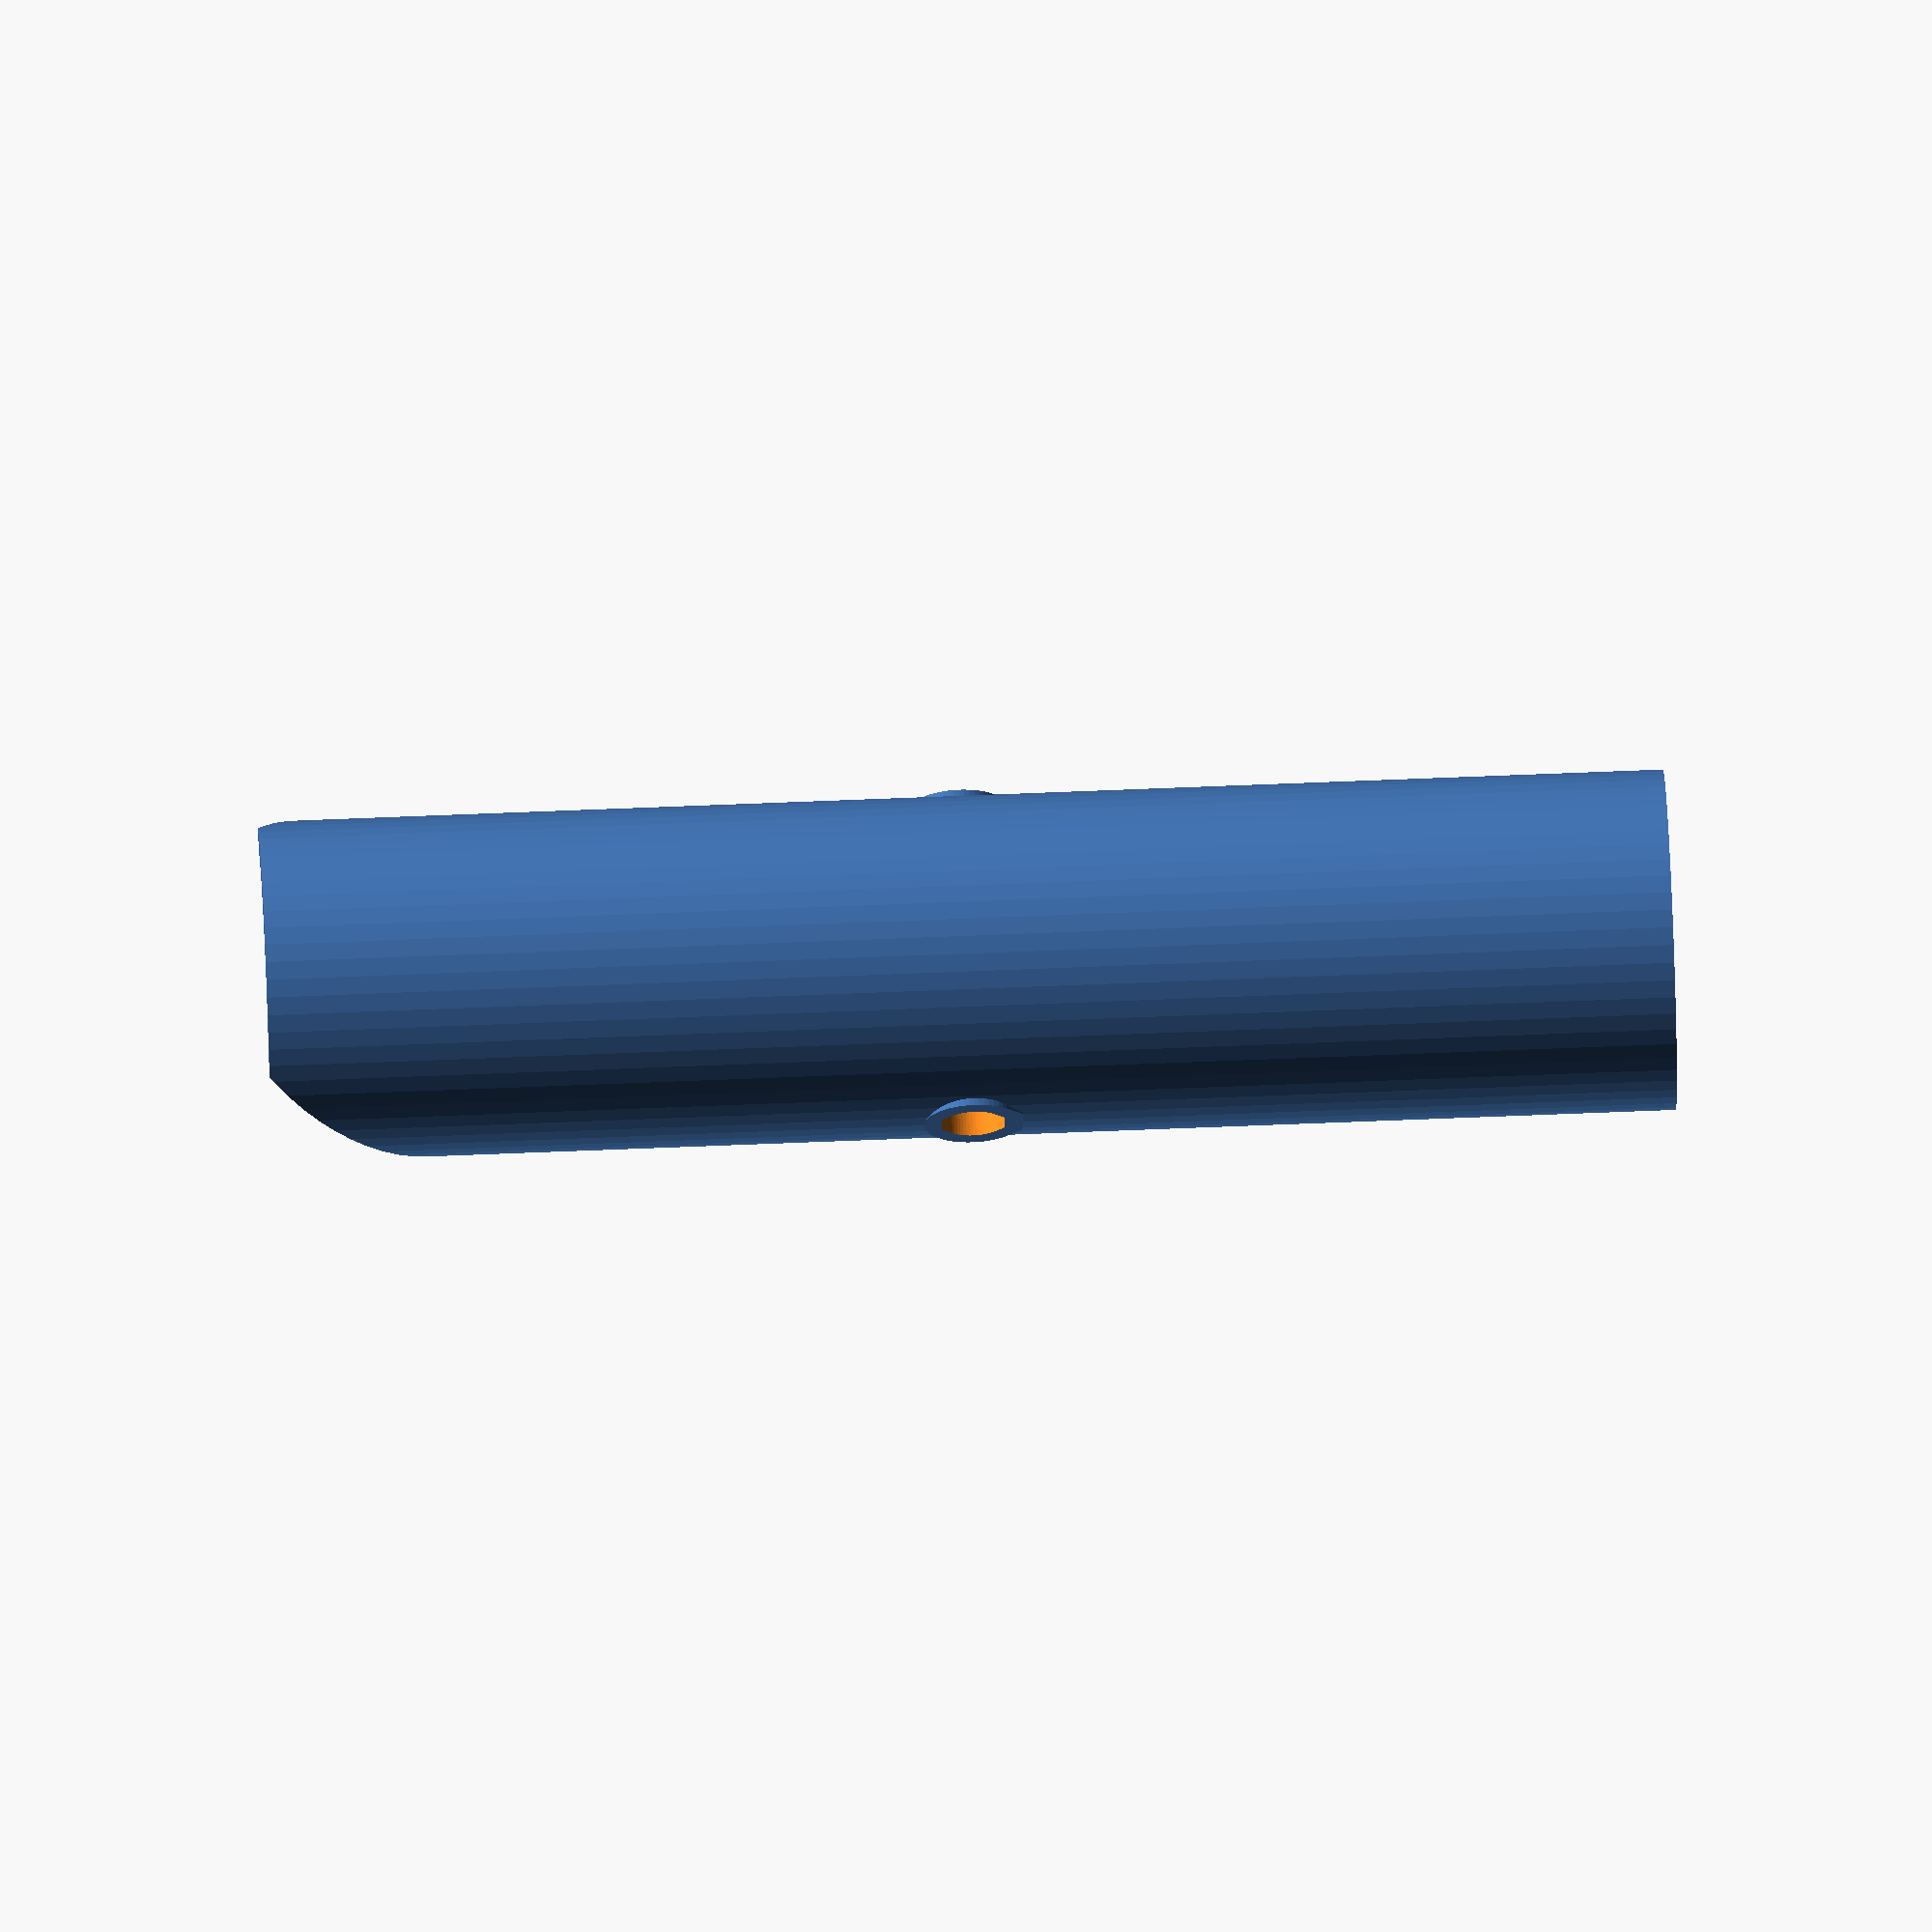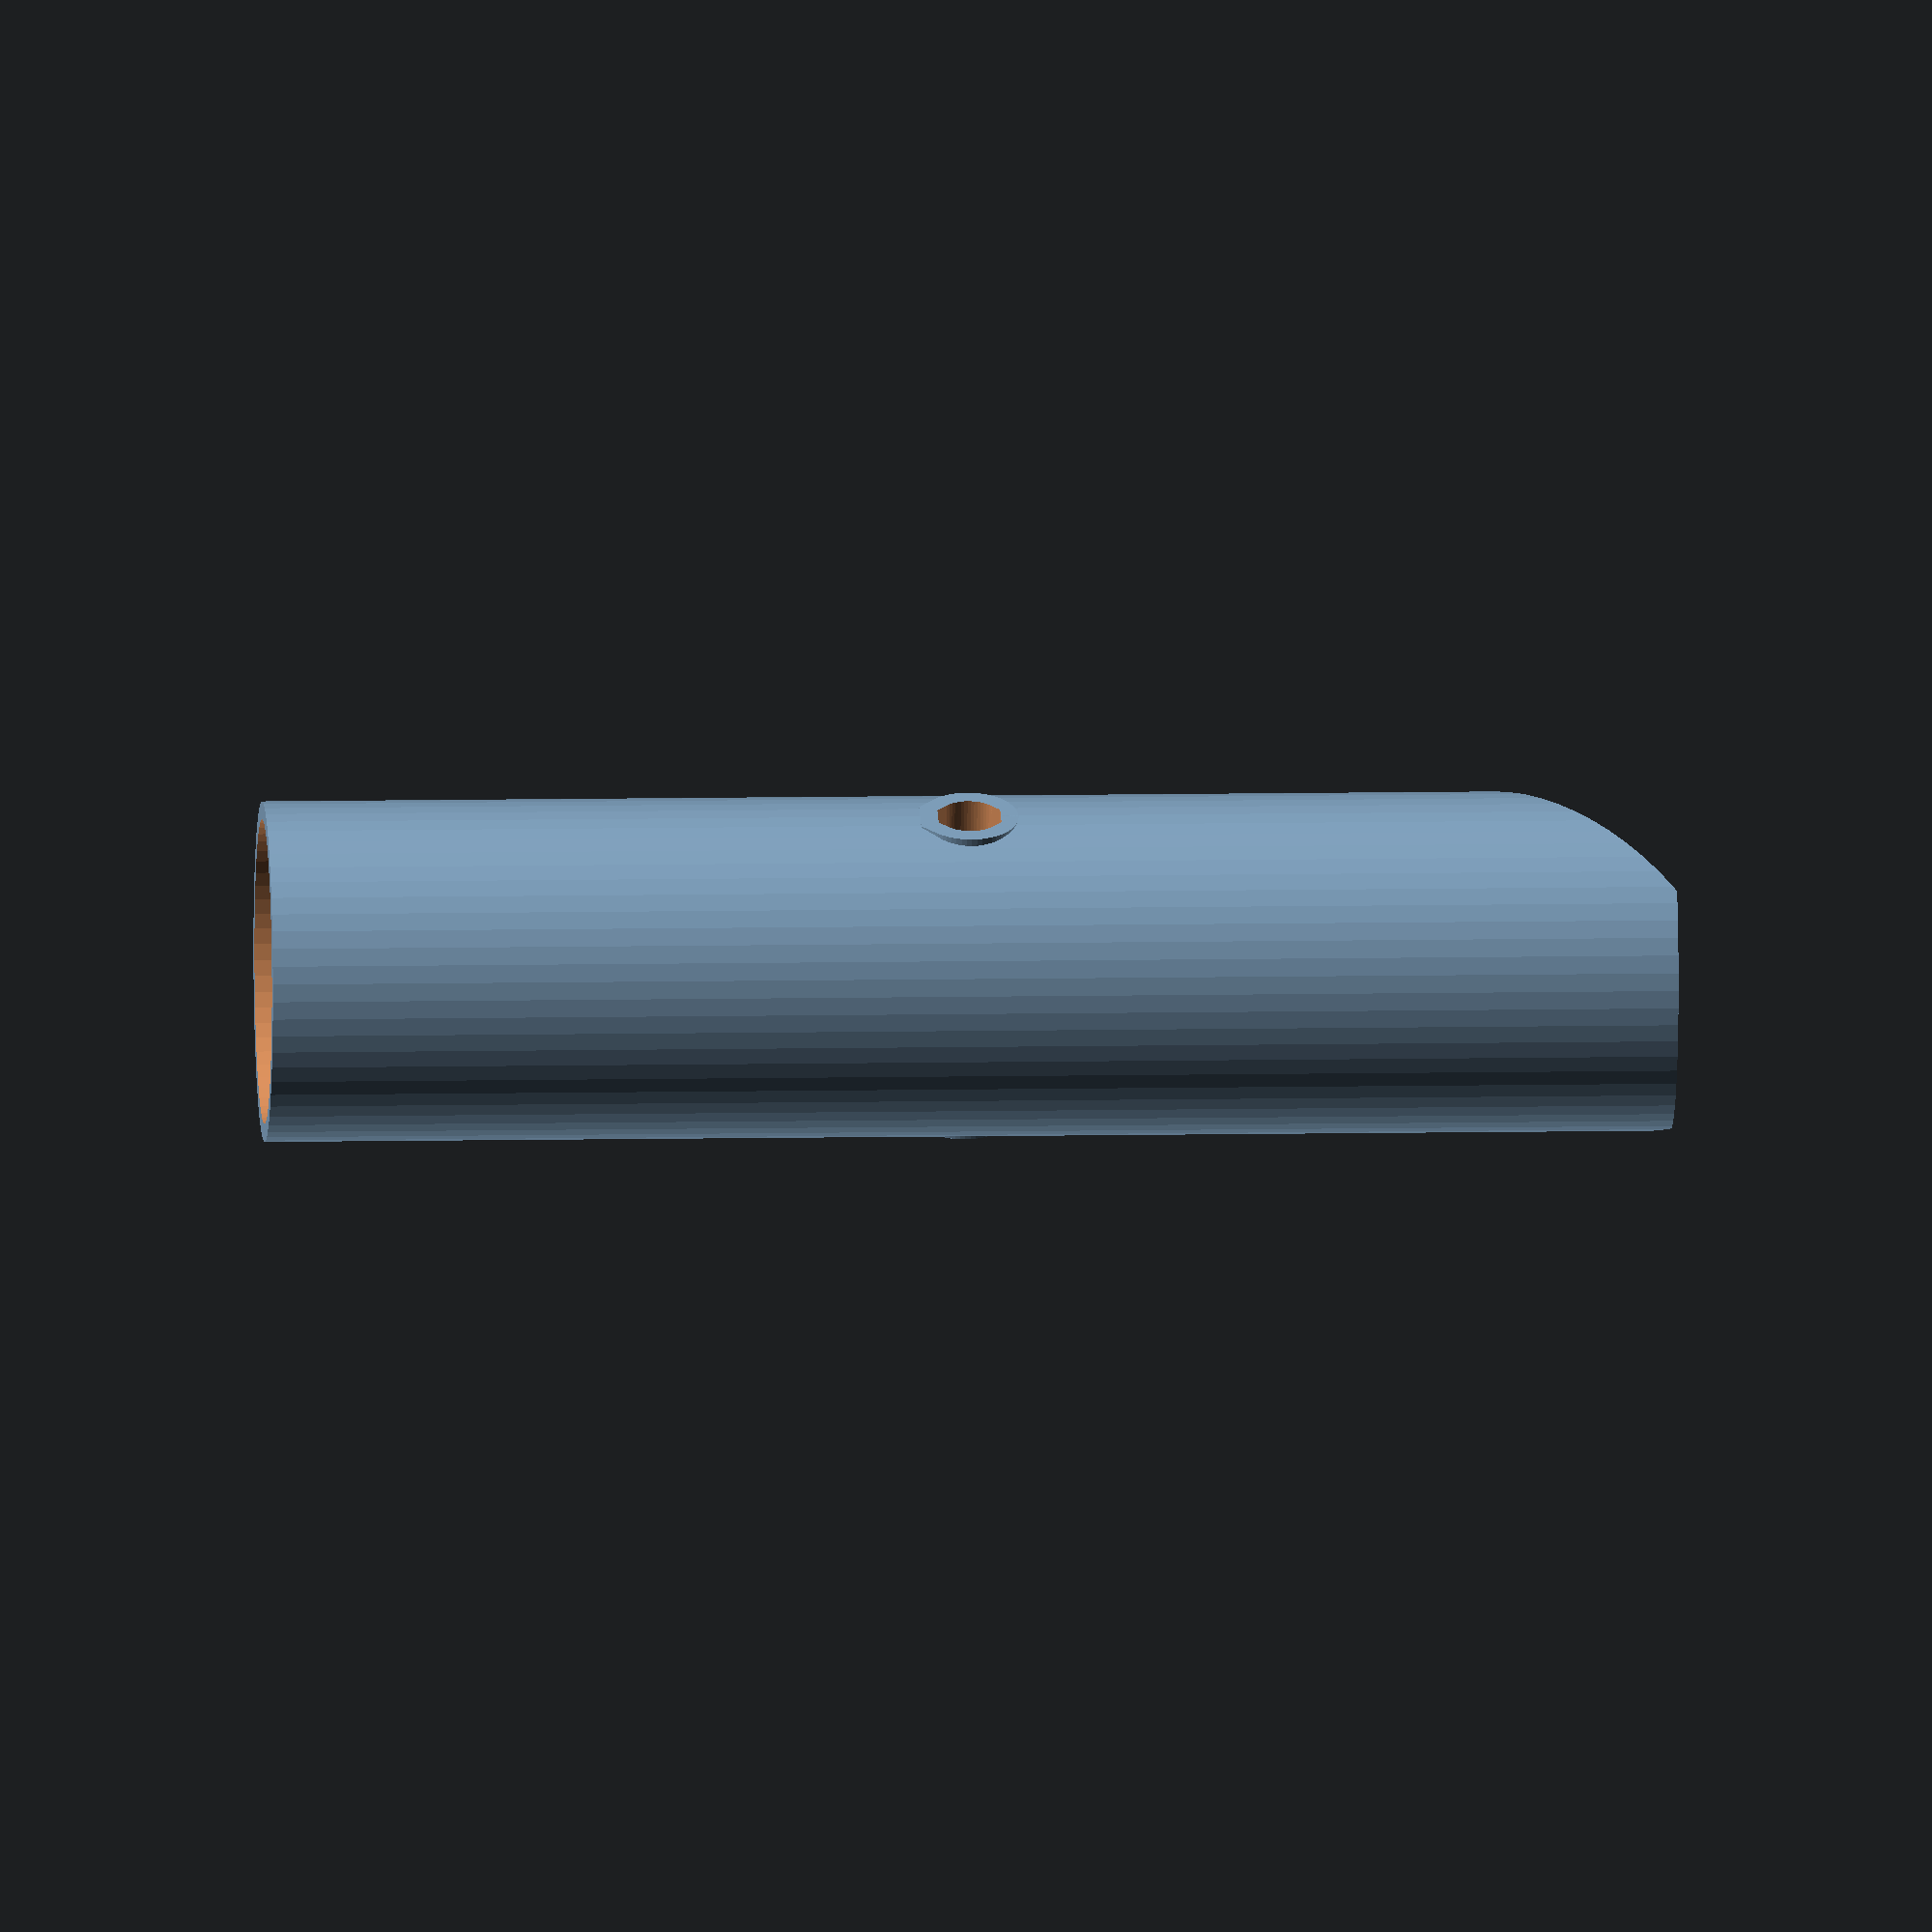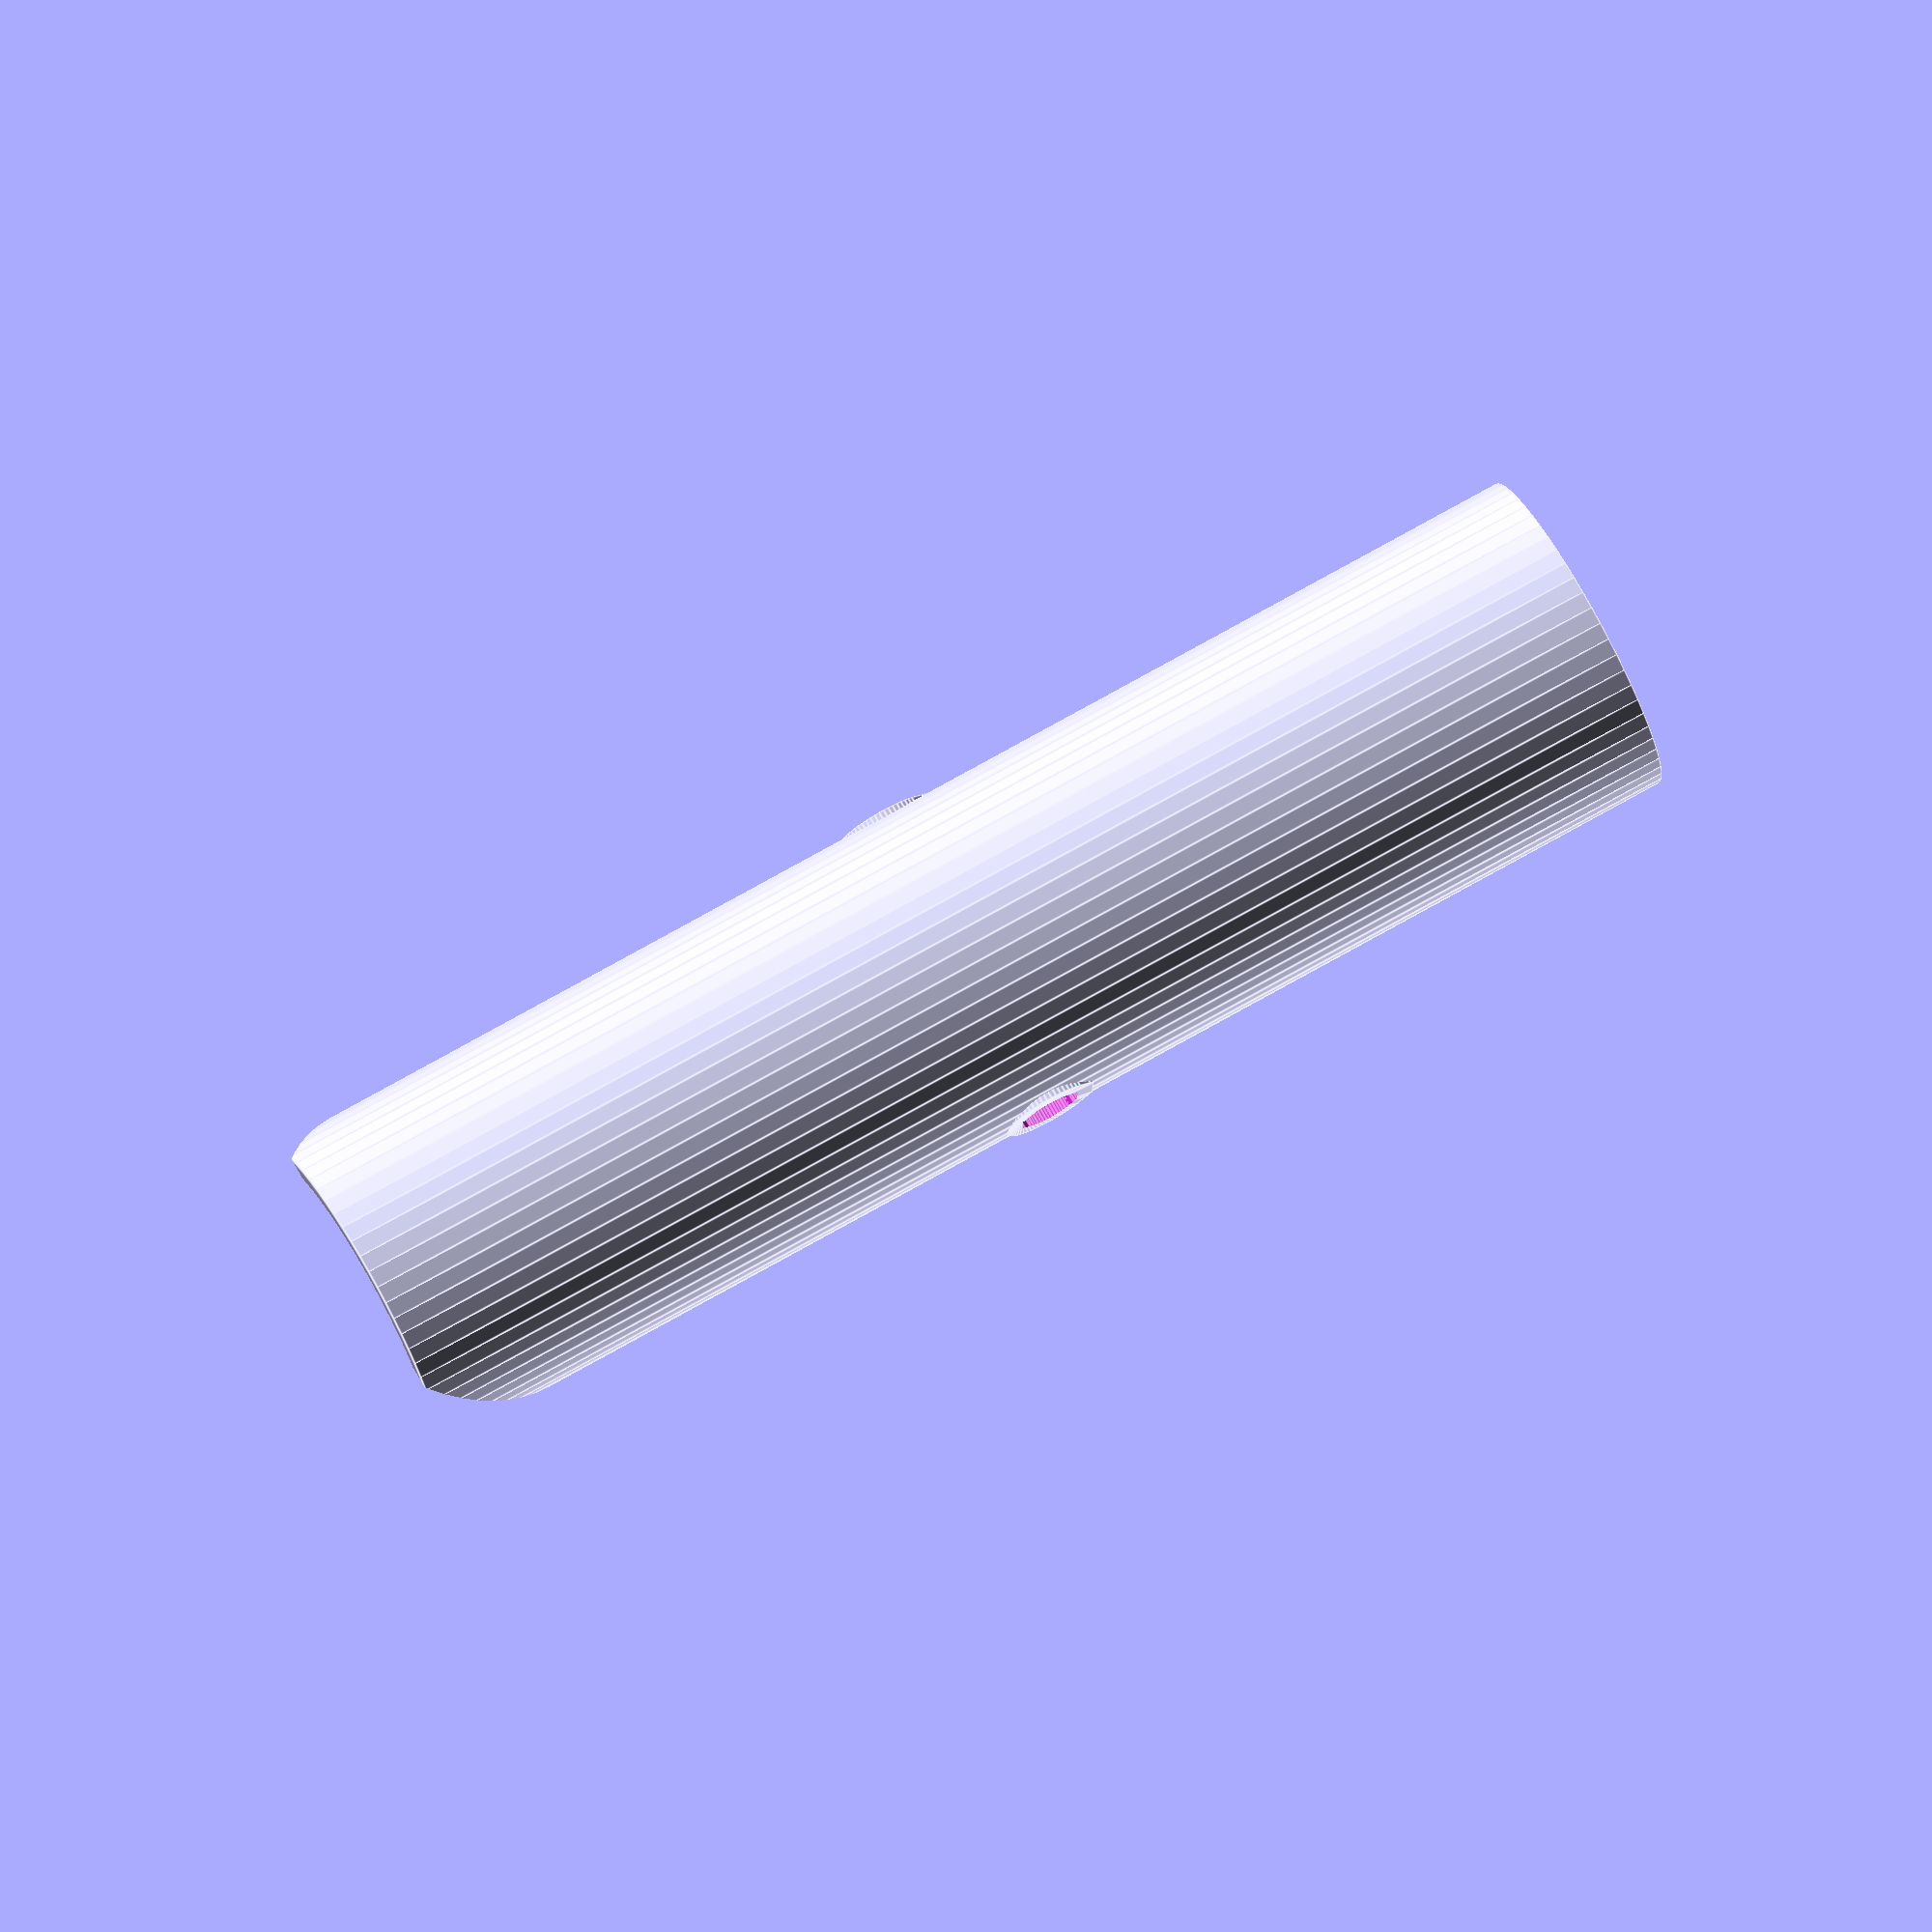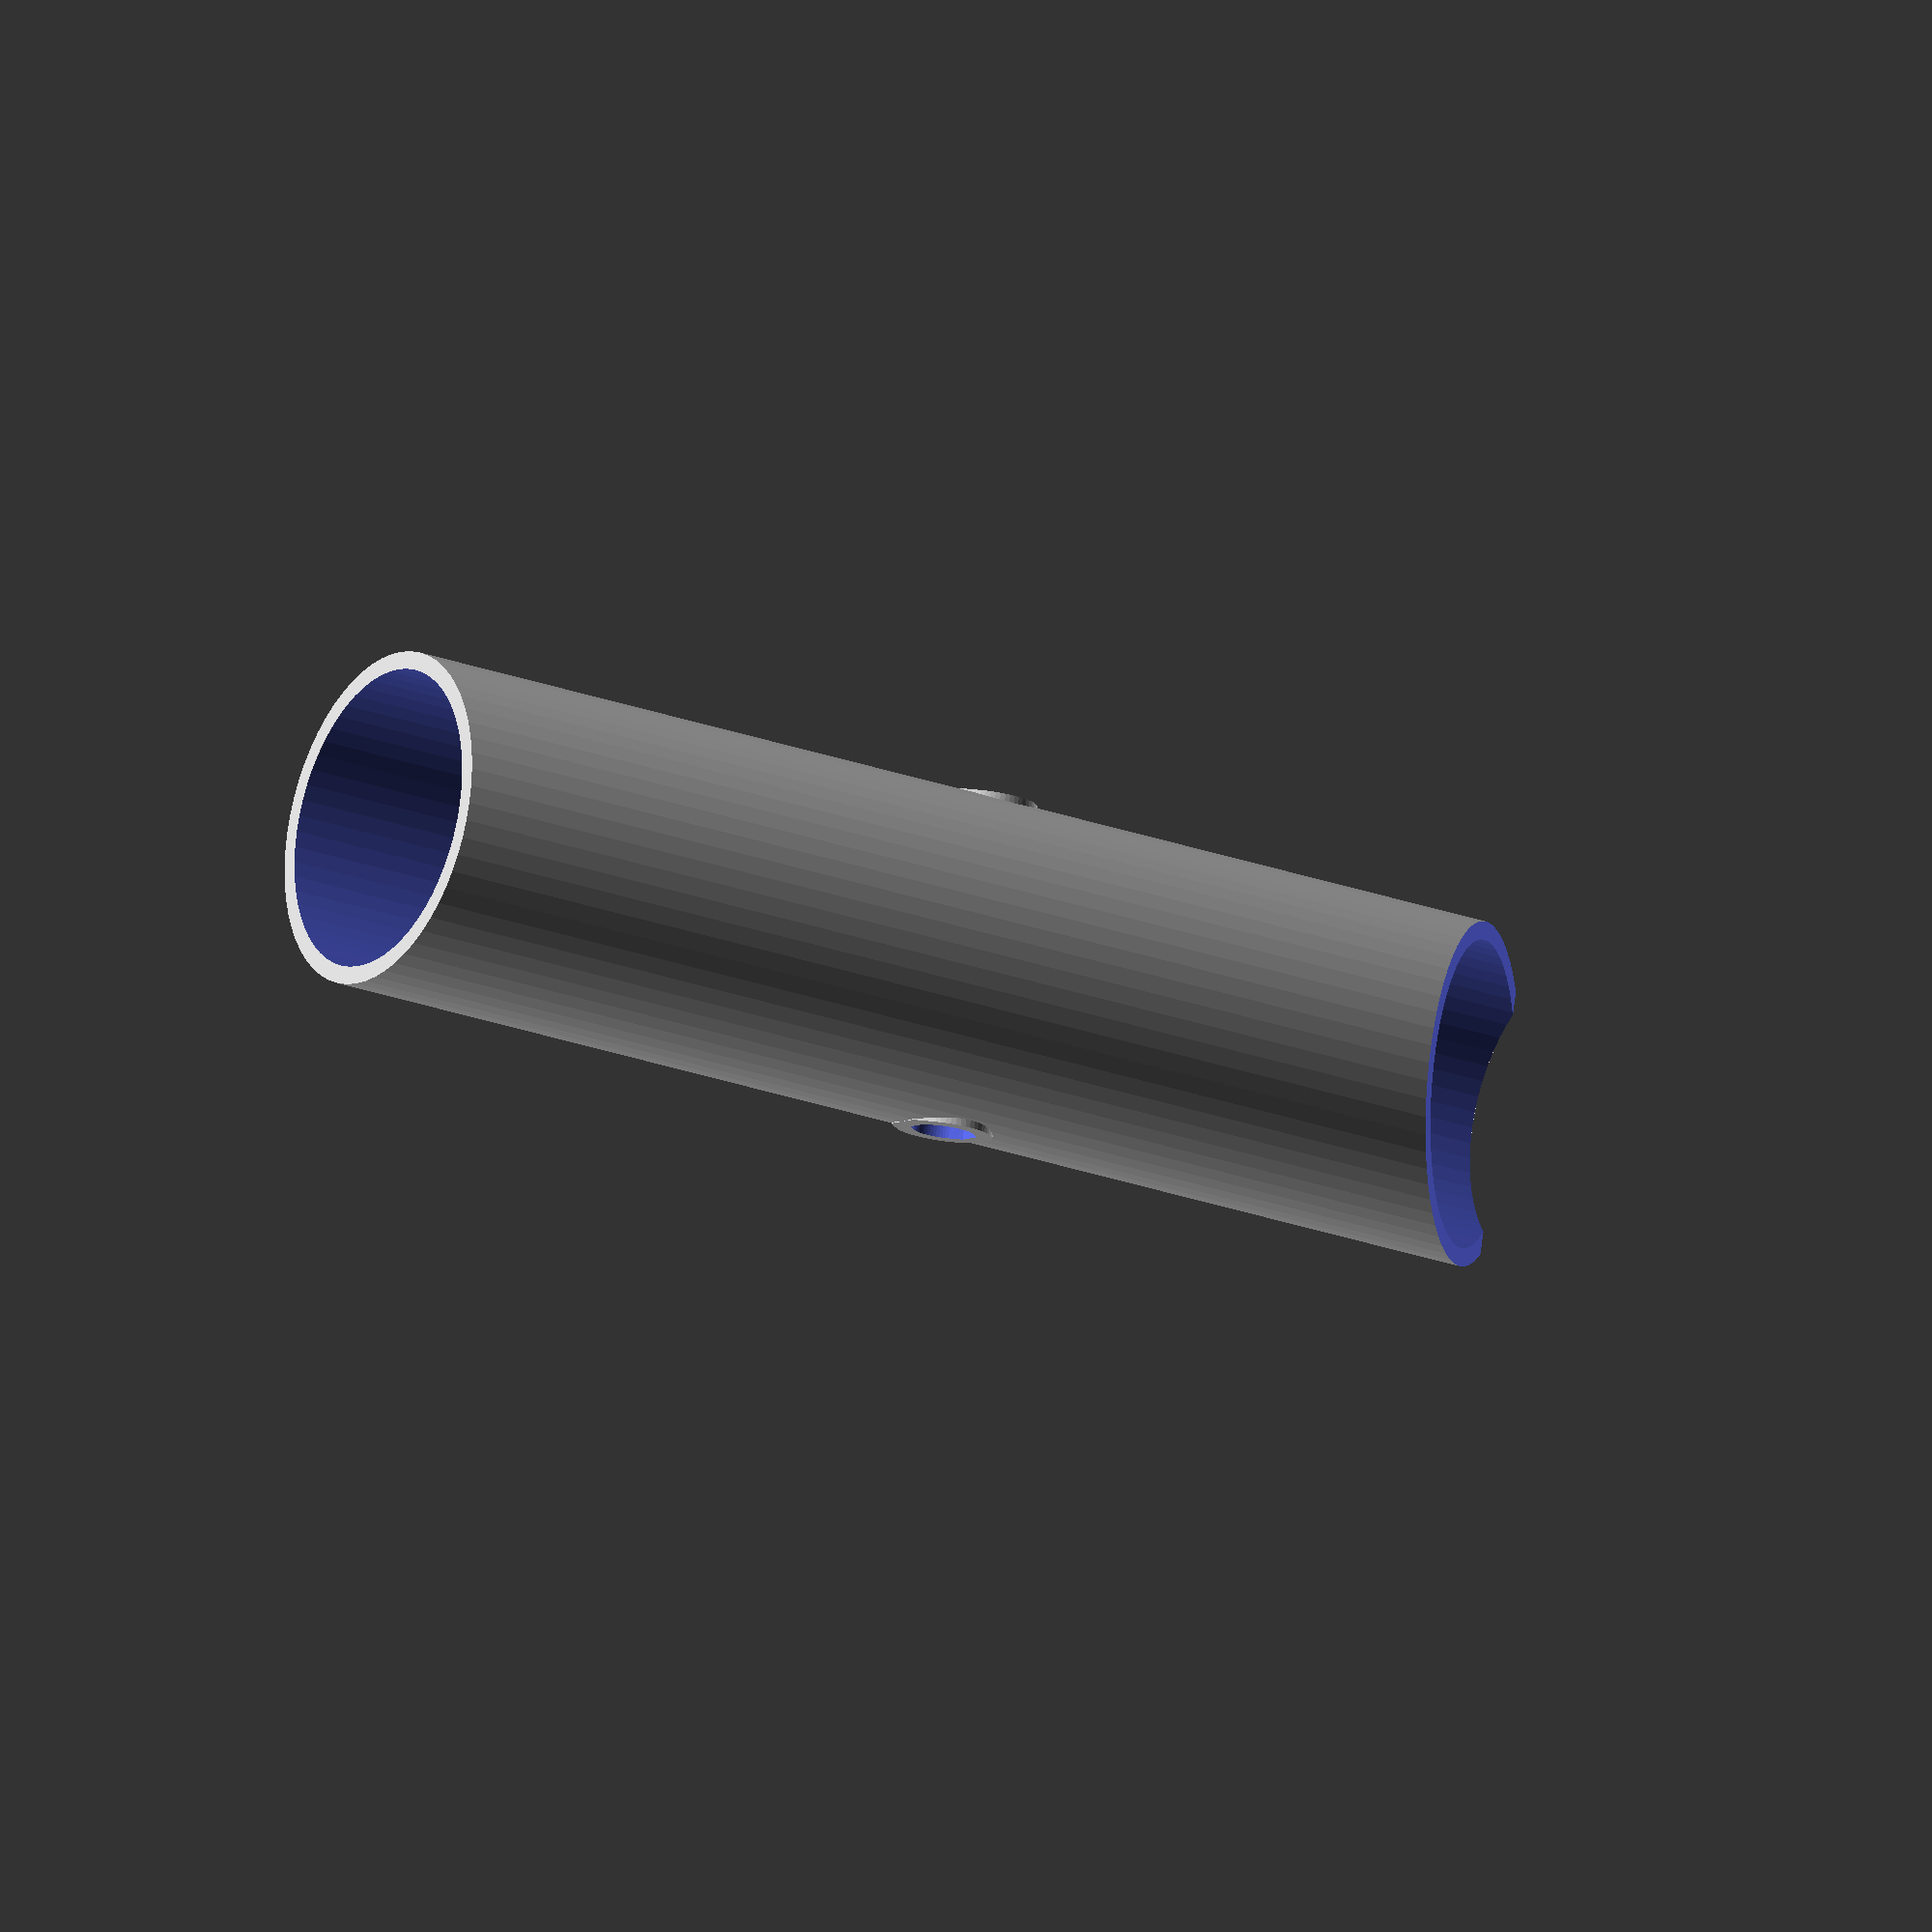
<openscad>
in = 25.4;
height = 157;
rad = 19;
leg_rad = 7;
leg_angle = 13;
brace_angle = 31;
brace_height = -45;

axle_rad = 5/2;

brace_rad = 6;

odoshi_angle = 43;
odoshi_lift = 47; //29;   //this is the space at the base, so that we're sure it'll get top-heavy and tip over.

wall = 3;

width = rad+wall+leg_rad;

$fn = 60;

shishi();

//for printing
!rotate([-odoshi_angle,0,0])
//rotate([50,0,0]) 
odoshi();

//for positioning
rotate([50,0,0]) 
odoshi();


base();
mirror([0,0,1]) top();

//a rubber cap type base/top.
module top(){
    difference(){
        union(){
            base_pipes(solid=1, base=false);
        }
        
        base_pipes(solid=-1, base=false);
        
        //flatten the base
        translate([0,0,-100-height/2-17.5]) cube([300,300,200], center=true);
    }
}

module base_pipes(solid=1, base=true){
    bump_height = 10;
    pipe_rad = leg_rad;
    
    pump_wall = 2.5;
    pump_rad = .5*in/2+wall;
    pump_len = 71;
    
    drip_wall = 2;
    drip_rad = 4;
    drip_len = 20;
    drip_angle = -75;
    
    
    base_rad = leg_rad+2;
    
    base_len = width*3;
    output_len = 53;
    
    //interface with the uprights
    for(i=[0,1]) for(j=[0,1]) mirror([i,0,0]) mirror([0,j,0]) {
        rotate([leg_angle,0,0]) translate([width,0,-height/2]) rotate([0,0,-90]) {
            //pipes go into here
            if(solid == 1)
                translate([0,0,-pipe_rad/2]) cap_tube(solid=solid, wall=2, r = base_rad, center=true, h=bump_height+pipe_rad);
            if(solid == -1)
                translate([0,0,-pipe_rad/2*0+bump_height/2]) cap_tube(solid=solid, wall=2, r = base_rad+.1, center=true, h=bump_height+pipe_rad);
            
            //and stop against here
            translate([0,0,-pipe_rad/2-bump_height/4]) cap_tube(solid=solid, wall=2, r = leg_rad, center=true, h=bump_height/2+pipe_rad);
        }
    }
    
    //tubes to connect the stubs
    for(i=[0,1]) mirror([0,i,0]) {
        rotate([leg_angle,0,0]) translate([width,0,-height/2-pipe_rad-bump_height/2]) rotate([90-leg_angle,0,0]) rotate([0,-90,0]) rotate([0,0,90]) cap_tube(solid=solid, r=base_rad, h=width*2, center=false, outside=true, wall=4);
    }
    
    //make sure the ends are capped, with spheres
    for(i=[0,1]) for(j=[0,1]) mirror([0,i,0]) mirror([j,0,0]) {
        rotate([leg_angle,0,0]) translate([width,0,-height/2-pipe_rad-bump_height/2]) {
            if(solid == -1)
                sphere(r=leg_rad-wall+1);
            if(solid == 1)
                sphere(r=base_rad);
        }
    }
    
    //outlet pipe
    rotate([leg_angle,0,0]) translate([0,0,-height/2-pipe_rad-bump_height/2]) rotate([90-leg_angle,0,0]) rotate([0,0,90]) cap_tube(solid=solid, r=base_rad, h=output_len, center=false, outside=true, wall=4);
    
    if(base == true){
        //connect the outlet to the pump
        translate([0,-output_len,0])  rotate([leg_angle,0,0]) translate([0,0,-height/2-pipe_rad-bump_height/2]) rotate([90-leg_angle,0,0]) rotate([0,0,90]) cap_tube(solid=solid, r=pump_rad, h=pump_len, center=false, outside=true, wall=pump_wall);
    }else{
        //restrict the flow and turn it downwards
        translate([0,-output_len,0]) rotate([leg_angle,0,0]) translate([0,0,-height/2-pipe_rad-bump_height/2]) rotate([90-leg_angle,0,0]) {
            if(solid == -1)
                sphere(r=leg_rad-wall+1);
            if(solid == 1)
                sphere(r=base_rad);
            rotate([drip_angle,0,0]) rotate([0,0,90]) cap_tube(solid=solid, r=drip_rad, h=drip_len, center=false, outside=true, wall=drip_wall);
            
            //cut the tip a bit
            if(solid == -1){
                translate([0,5,25+drip_len/2-1]) rotate([-15,0,0]) cube([30,50,50], center=true);
            }
        }
    }
    
    //extra long base, to make it stable
    if(base == true){
        for(i=[0,1]) for(j=[0,1]) mirror([0,j,0]) mirror([i,0,0]) {
            if(solid == 1){
                rotate([leg_angle,0,0]) translate([width,0,-height/2-pipe_rad-bump_height/2]) rotate([90-leg_angle,0,0]) rotate([0,0,-90]) cap_tube(solid=solid, r=base_rad, h=width*3, center=false, outside=true, wall=4);
            }
        }
    }
}

//a rubber cap type base/top.
module base(){
    difference(){
        union(){
            base_pipes(solid=1);
        }
        
        base_pipes(solid=-1);
        
        //flatten the base
        translate([0,0,-100-height/2-17.5]) cube([300,300,200], center=true);
    }
}

module odoshi(wall = 2){
    echo(wall);
    rotate([odoshi_angle,0,0]) 
    difference(){
        union(){
            translate([0,0,0]) cylinder(r=rad, h=height, center=true);
            
            //axle
            rotate([0,90,0]) cap_tube(r=axle_rad+wall+1, h=rad*2, solid=1, wall=wall);
        }
        
        //hollow it out
        difference(){
            translate([0,0,-.1]) cylinder(r=rad-wall, h=height*2, center=true);
            //the bottom :-)
            translate([0,0,-height/2+odoshi_lift]) cube([100,100,wall], center=true);
            
            //axle repeated
            rotate([0,90,0]) cap_tube(r=axle_rad+wall+1, h=rad*2, solid=1, wall=wall);
        }
        
        //axle hole
        rotate([0,90,0]) cap_tube(r=axle_rad+wall+1, h=rad*2+leg_rad*2+wall*2, solid=-1, wall=wall);
        rotate([0,-90,0]) cap_tube(r=axle_rad+wall+1, h=rad*2+leg_rad*2+wall*2, solid=-1, wall=wall);
        
        //cut the top
        rotate([-odoshi_angle,0,0]) translate([0,0,height/2+50-29]) cube([200,200,100], center=true);
        
        //cut the bottom?
    }
}

module frame(solid = 1){
   
    
    //frame
    for(i=[0,1]) mirror([i,0,0]) translate([width,0,0]){
        //X beams
        rotate([leg_angle,0,0]) rotate([0,0,-90]) cap_tube(r=leg_rad, h=height, solid=solid, wall=wall);
        rotate([-leg_angle,0,0]) rotate([0,0,90]) cap_tube(r=leg_rad, h=height, solid=solid, wall=wall);
        
        //this is to let water flow around the axle
        rotate([0,-90,0]) cap_tube(r=axle_rad+wall*3, h=leg_rad*2+solid*wall/2, solid=solid, wall=wall);
    }
    
    if(solid == 1){
        //cross brace the base
        for(k=[0,1]) mirror([0,k,0])
        for(j=[0,1]) mirror([0,0,j])
        for(i=[-1,1]) rotate([leg_angle,0,0]) translate([0,0,brace_height]) rotate([0,90+brace_angle*i,0]) cylinder(r=axle_rad, h=(rad+wall+leg_rad)*2.2, center=true);
    }
}

//this is the base.  Shishi doesn't mean frame, but, well, it
//needed to be split up.
module shishi(){
    difference(){
        union(){
            frame(solid=1);
            
            //axle
            for(i=[0,1]) mirror([i,0,0]) translate([rad+wall+leg_rad,0,0]) rotate([0,90,0]) cap_tube(r=axle_rad+wall, h=leg_rad*2, solid=1, wall=wall);
        }
        
        difference(){
            frame(solid=-1);
            
            //axle
            rotate([0,90,0]) cap_tube(r=axle_rad+wall, h=200, solid=1, wall=wall);
        }
        
        //axle
        rotate([0,90,0]) cap_tube(r=axle_rad+wall, h=200, solid=-1, wall=wall);
        
        //flatten the base a little
        translate([0,0,-100-height/2+3]) cube([200,200,200], center=true);
    }
}

module cap_tube(wall=3, solid=1, r = 3, h=5, center=true, outside=true, r_slop=0){
    if(solid >= 0){
        cap_cylinder(r = r, h=h, center=center, outside=outside, r_slop=r_slop);
    }
    if(solid <= 0){
        cap_cylinder(r = r-wall, h=h+.1, center=center, outside=outside, r_slop=r_slop);
    }
}

//A cylinder with a flat on it - used for printing overhangs, mainly.
//
//When printing an axle, put the flat spot downwards - it'll make the bottom much cleaner.
//When printing an axle hole, put the flat spot upwards - it'll make the ceiling cleaner.
module cap_cylinder(r = 3, h=5, center=true, outside=true, r_slop=0){
    difference(){
        hull(){
            cylinder(r=r-r_slop, h=h, center=center);
        
            if(outside == true){
                intersection(){
                    if(center == true){
                        translate([r/2,0,0]) cube([r,r,h], center=true);
                    }else{
                        translate([r/2,0,h/2]) cube([r,r,h], center=true);
                    }
                    cylinder(r=(r-r_slop)/cos(180/4), h=h, center=center, $fn=4);
                }
            }
        }
        
        //this makes it into a D-shaft, basically.
        if(outside == false){
            if(center == true){
                translate([r,0,0]) cube([r/6,r,h+1], center=true);
            }else{
                translate([r,0,(h+.5)/2]) cube([r/6,r,h+1], center=true);
            }
        }
    }
}

</openscad>
<views>
elev=304.5 azim=192.3 roll=87.4 proj=o view=wireframe
elev=172.0 azim=249.6 roll=273.3 proj=o view=solid
elev=107.5 azim=3.8 roll=119.7 proj=o view=edges
elev=22.5 azim=256.1 roll=236.6 proj=o view=solid
</views>
